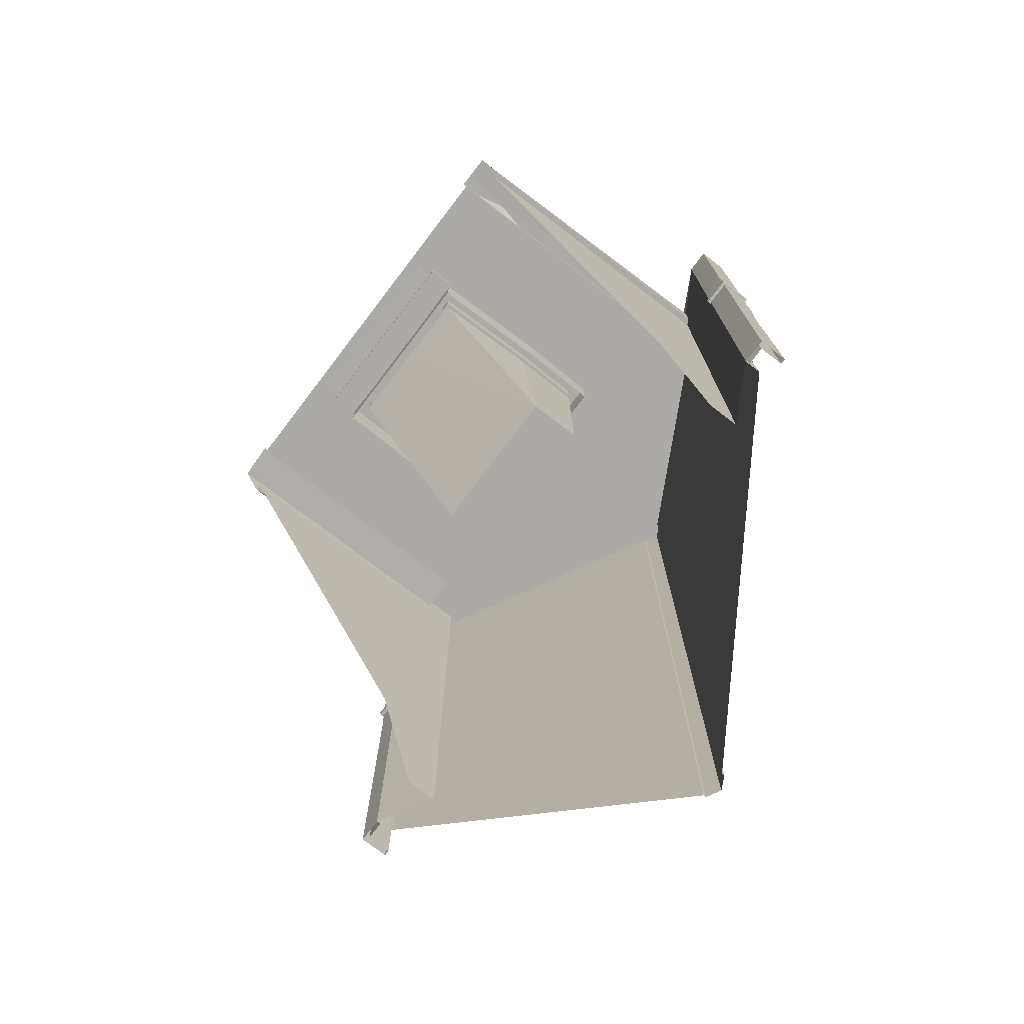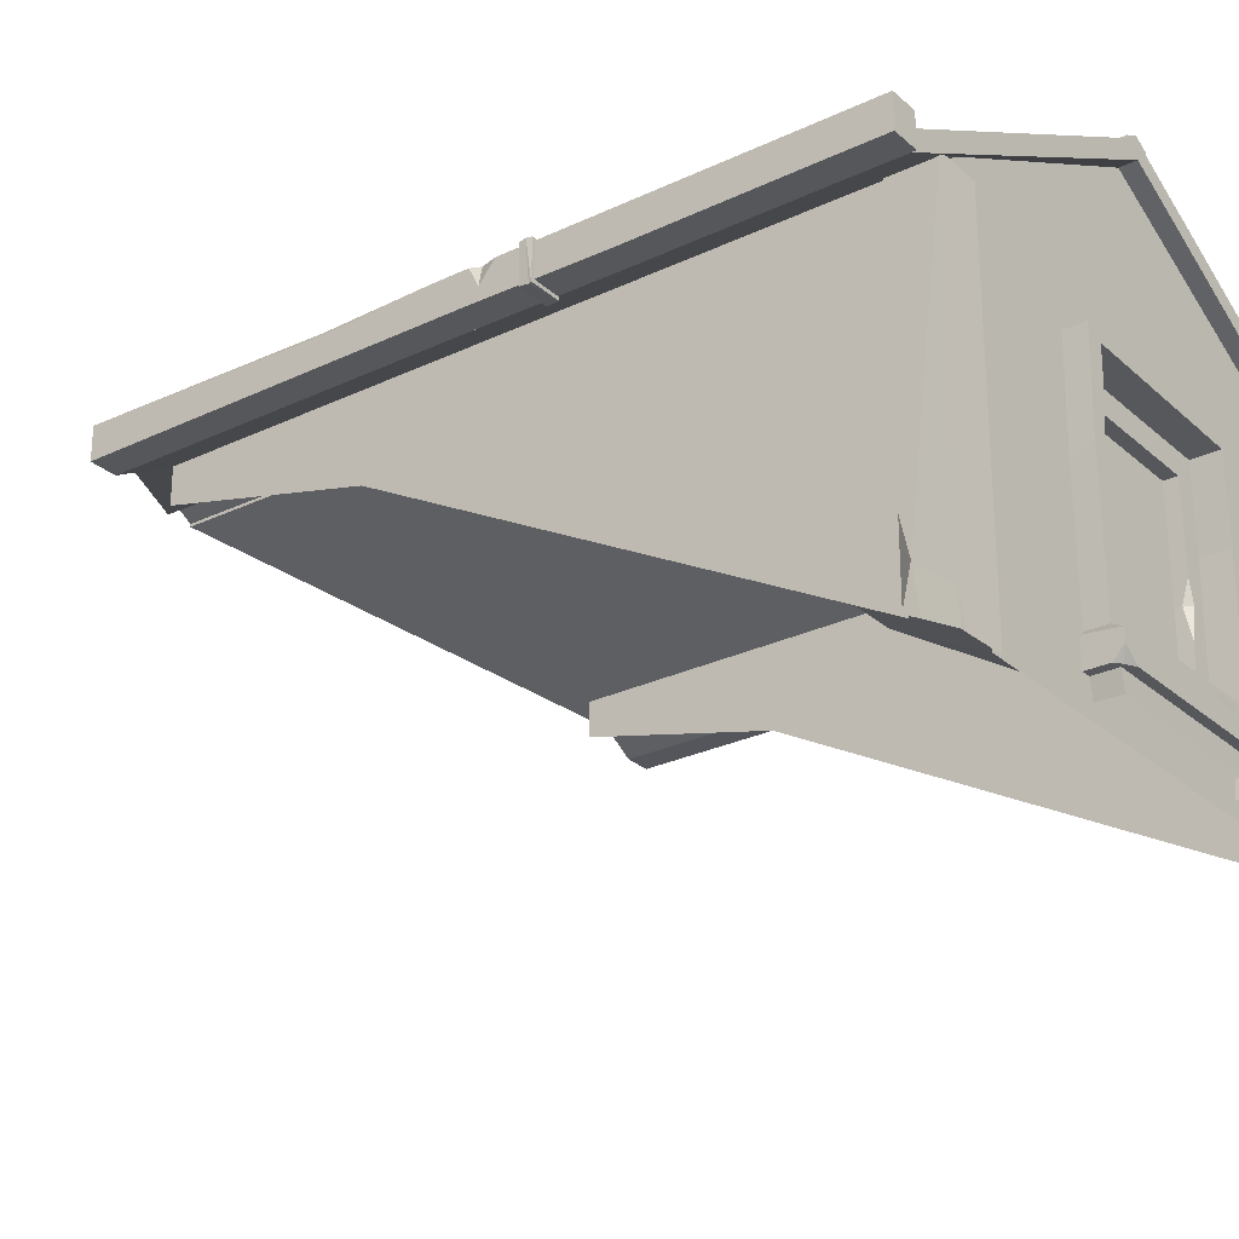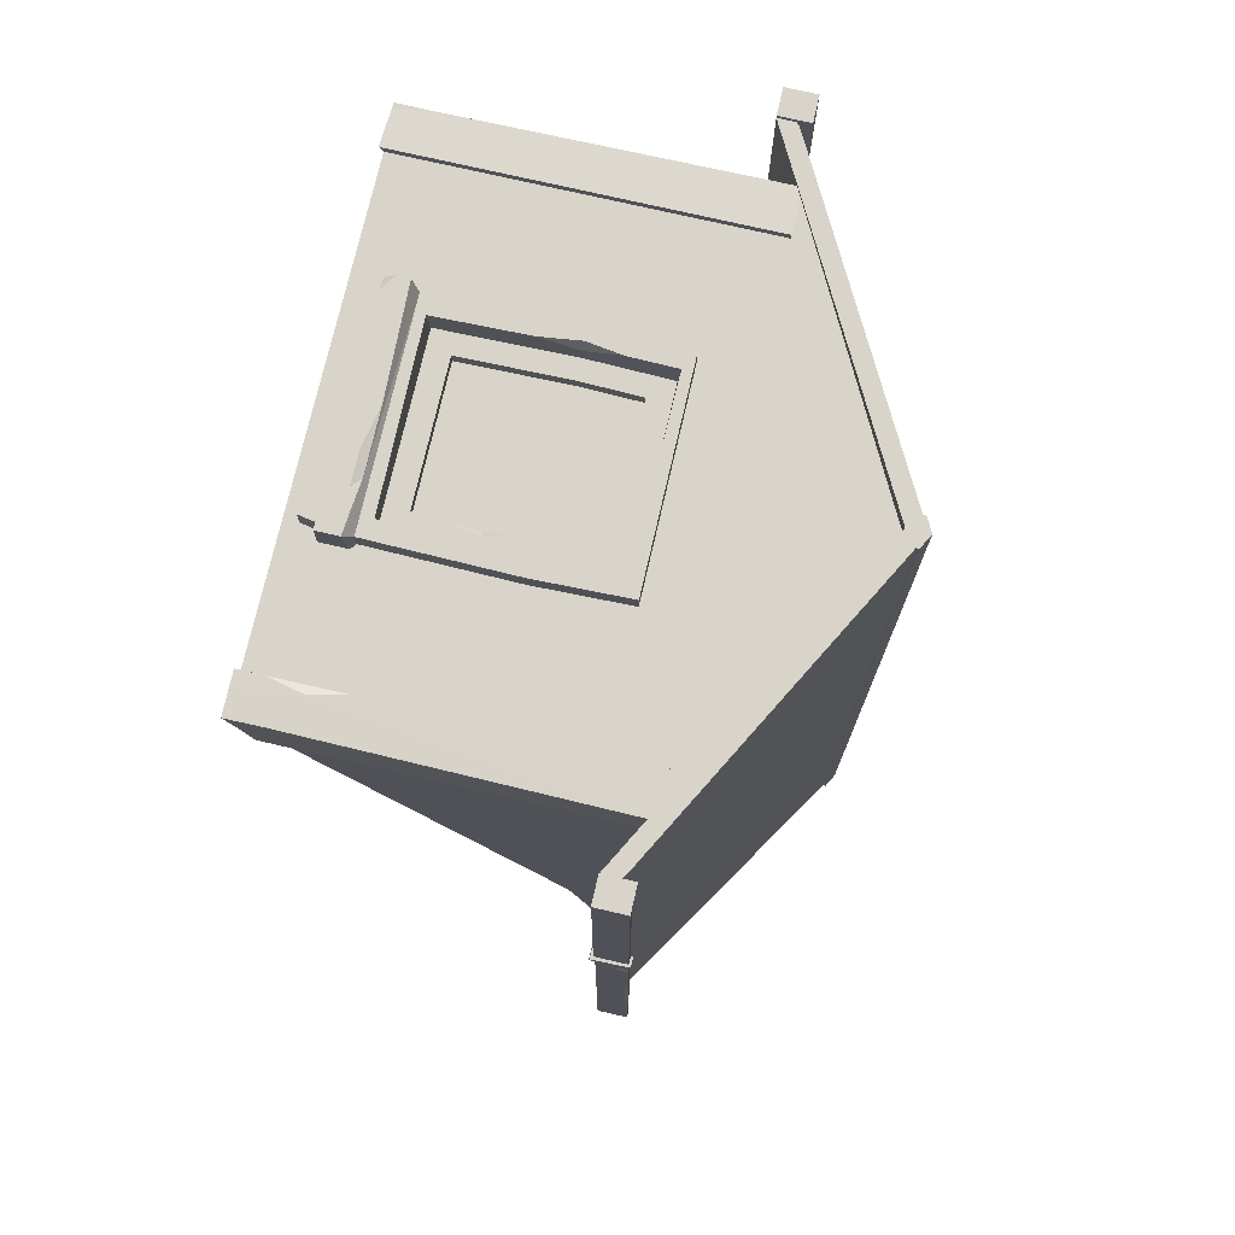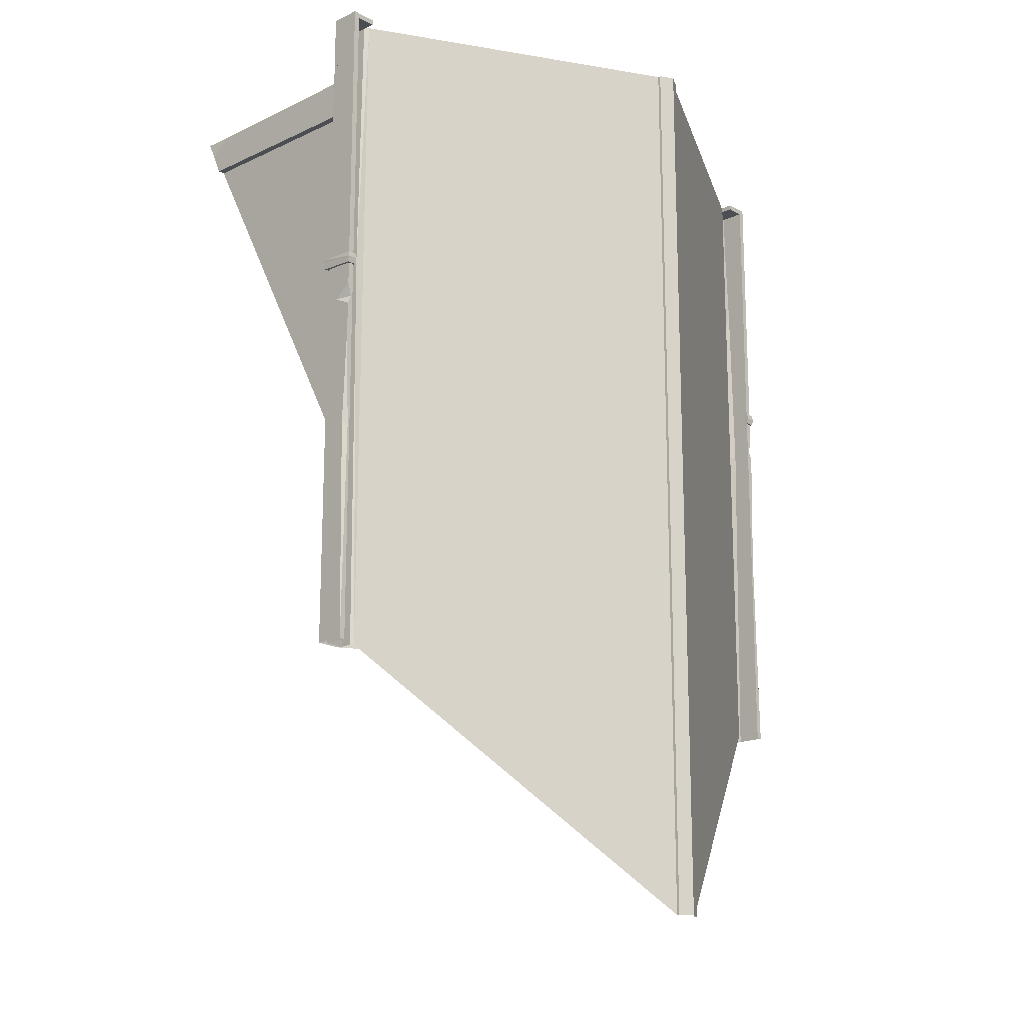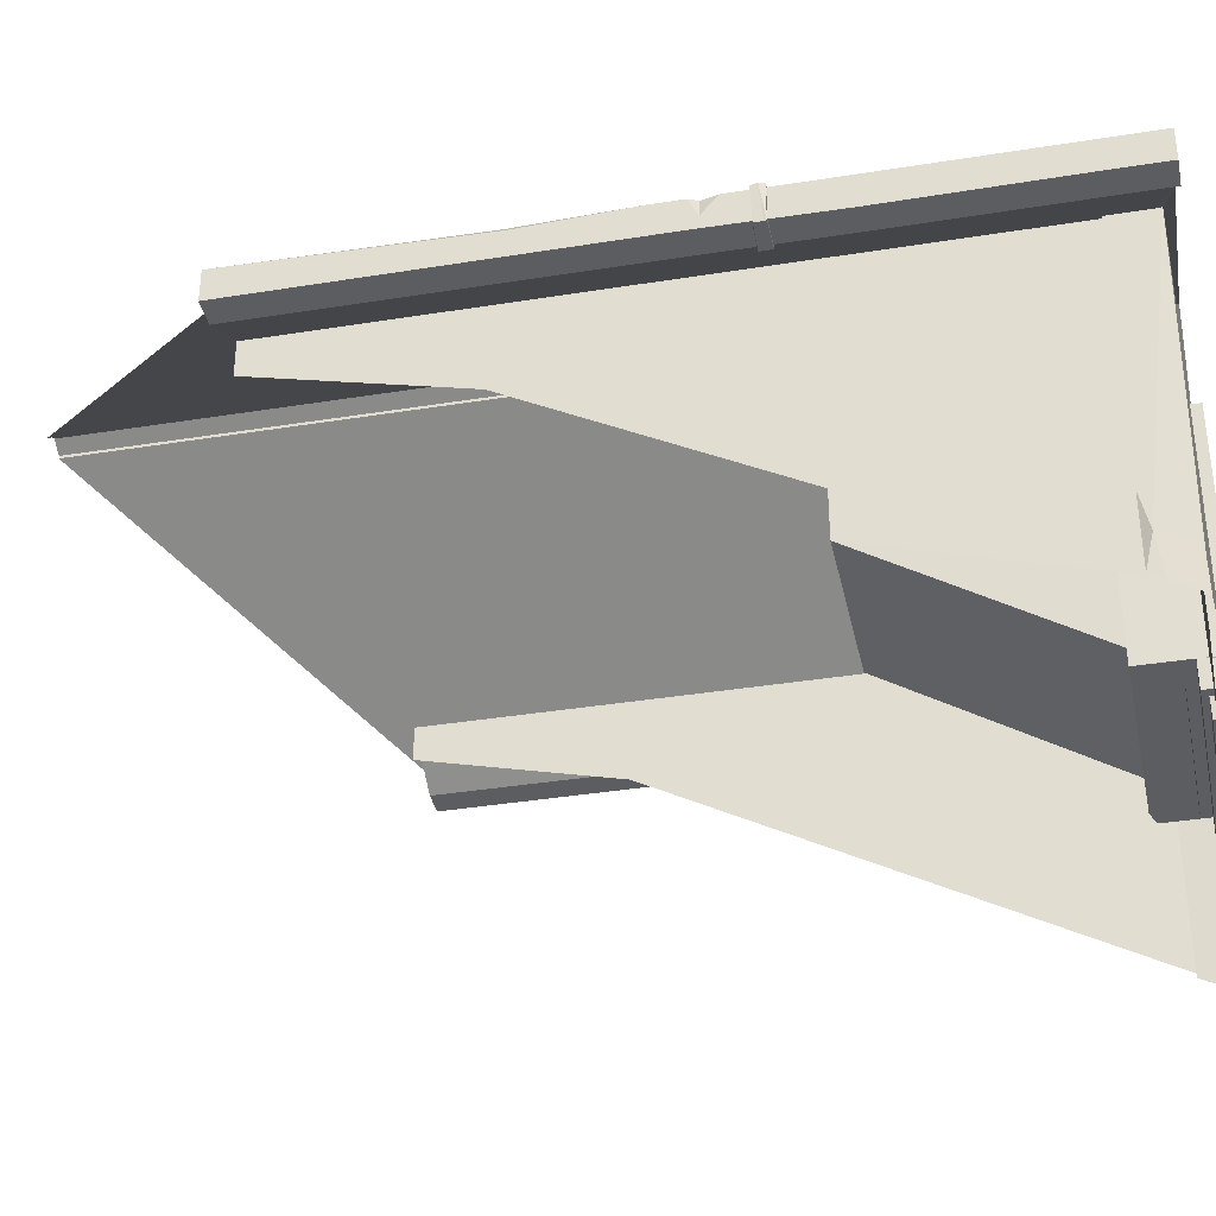
<metadata>
{"format":"obj","ext":"obj","renderer":"f3d","projection":"perspective","resolution":1024,"background":"white","views":[{"elev":-75.8,"azim":52.6,"up":"+Z"},{"elev":-26.7,"azim":-53.3,"up":"+Y"},{"elev":75.1,"azim":103.0,"up":"+Z"},{"elev":-17.3,"azim":133.0,"up":"+Z"},{"elev":-36.4,"azim":-78.1,"up":"+Y"}]}
</metadata>
<code>
v -145 32.89 230.1
v -145 32.89 -126.5
v 125 32.89 250.1
v -125 32.89 250.1
v -53.1 -109.9 250.1
v 53.1 -109.9 250.1
v -53.1 16.67 250.1
v 53.1 16.67 250.1
v 145 32.89 -126.5
v 145 32.89 230.1
v -145 51.54 230.1
v -125 51.54 250.1
v -149 51.54 254.1
v -149 51.54 230.1
v -125 51.54 254.1
v -149 -126.4 230.1
v -149 -88.6 230.1
v -149 -107.9 234.4
v -146.8 -108 230.1
v -148.6 -123.4 252.2
v 125 51.86 250.1
v 145 51.86 230.1
v 149 51.86 254.1
v 125 51.86 254.1
v 149 51.86 230.1
v 125 -126.4 254.1
v 125 -88.6 254.1
v 129.3 -107.9 254.1
v 125 -108 251.9
v 147.1 -123.4 253.8
v -145 -127.3 230.1
v -145 7.074 -19.87
v 125 -138 250.1
v -125 -138 250.1
v -65.97 -138 250.1
v 65.97 -138 250.1
v 145 7.074 -19.87
v 145 -127.3 230.1
v -145 -127.3 230.1
v -125 -138 250.1
v -125 -140.2 254.1
v -149 -127.3 230.1
v -149 -127.4 230.3
v -149 -131.1 237.3
v -146.6 -127.3 230.1
v -148.7 -139.2 252.4
v -145.5 -139.3 252.4
v -125 -138.7 251.4
v 125 -138 250.1
v 145 -127.3 230.1
v 149 -127.3 230.1
v 125 -140.1 254.1
v 127.4 -140.2 254.1
v 133.3 -140.2 254.1
v 125 -138.8 251.6
v 147.3 -140 253.8
v 147.9 -134.2 243
v 146.8 -127.3 230.1
v -0.000187 128.1 259
v -0.000187 140.2 259
v -0.000187 140.2 -267.8
v 7.812 134.4 259
v 7.812 134.4 -267.8
v -7.813 134.4 -267.8
v -7.813 134.4 259
v -7.813 136 259
v -7.813 136 -267.8
v 7.812 136 259
v 7.812 136 -267.8
v 7.812 134.4 251.8
v 7.812 136 251.8
v -0.000187 140.2 251.8
v -7.813 136 251.8
v -7.813 134.4 251.8
v -191.8 49.75 261.3
v -188.4 49.75 258.2
v -188.4 35.4 258.2
v -191.8 32.89 261.3
v -177.2 35.4 258.2
v -177.2 32.89 261.3
v -191.8 49.75 230.1
v -188.4 49.75 230.1
v -188.4 35.4 230.1
v -177.2 35.4 230.1
v -177.2 32.89 230.1
v -191.8 32.89 230.1
v -177.2 49.75 258.2
v -177.2 49.75 261.3
v -125 63.7 250.1
v -145 32.89 250.1
v -145 51.7 250.1
v -177.2 32.89 259
v -145 32.89 230.1
v -145 51.7 230.1
v -177.2 42.3 259
v -175.1 44.26 251.8
v -175.1 44.26 259
v -177.2 42.3 251.8
v -177.2 32.89 251.8
v -125 52.04 250.1
v -193.2 50.68 97.07
v -193.1 51.06 103.5
v -187.7 50.68 97.07
v -187.6 51.06 103.5
v -189.1 34 97.07
v -189.1 34 103.5
v -193.2 31.05 97.82
v -193.6 30.97 103.5
v -176.4 34 97.07
v -176.4 34 103.5
v -176.4 30.97 97.07
v -176.4 30.97 103.5
v -187.7 48.93 103.5
v -187.7 48.93 97.07
v -189.1 48.93 103.5
v -189.1 48.93 97.07
v -191.8 49.75 -126.5
v -188.4 49.75 -126.5
v -188.4 35.4 -126.5
v -191.8 32.89 -126.5
v -177.2 35.4 -126.5
v -177.2 32.89 -126.5
v -191.8 49.75 136
v -188.4 49.75 136
v -188.4 37.05 182.3
v -177.2 35.16 138.6
v -177.2 32.65 138.6
v -191.8 32.43 138.6
v -191.8 39.91 76.81
v -188.4 49.75 76.81
v -188.4 38.79 74.13
v -177.2 35.4 74.13
v -177.2 32.89 74.13
v -191.8 33.19 74.13
v -191.8 49.75 84.85
v -189.7 49.75 76.81
v -191.8 49.75 71.91
v -191.8 49.75 56.21
v -191.8 47.14 0.1228
v -189.8 49.75 -2.524
v -193.4 51.3 100.5
v -187.5 51.31 100.7
v -193.4 30.58 102.1
v -177.2 42.3 -126.5
v -177.2 32.89 -126.5
v -145 51.7 -126.5
v -175.7 43.88 -126.5
v -177.2 40.25 108.9
v -177.2 40.88 53.1
v -1.9e-05 128.1 250.1
v -0.000187 128.1 259
v 191.8 49.75 261.3
v 188.4 49.75 258.2
v 188.4 35.4 258.2
v 191.8 32.89 261.3
v 177.2 35.4 258.2
v 177.2 32.89 261.3
v 191.8 49.75 230.1
v 188.4 49.75 230.1
v 188.4 35.4 230.1
v 177.2 35.4 230.1
v 177.2 32.89 230.1
v 191.8 32.89 230.1
v 177.2 49.75 258.2
v 177.2 49.75 261.3
v 125 63.7 250.1
v 145 32.89 250.1
v 145 51.7 250.1
v 177.2 32.89 259
v 145 32.89 230.1
v 145 51.7 230.1
v 177.2 42.3 259
v 175.1 44.26 251.8
v 175.1 44.26 259
v 177.2 42.3 251.8
v 177.2 32.89 251.8
v 125 52.04 250.1
v 193.2 50.68 97.07
v 193.1 51.06 103.5
v 187.6 50.68 97.07
v 187.6 51.06 103.5
v 189.1 34 97.07
v 189.1 34 103.5
v 193.2 31.05 97.82
v 193.6 30.97 103.5
v 176.4 34 97.07
v 176.4 34 103.5
v 176.4 30.97 97.07
v 176.4 30.97 103.5
v 187.6 48.93 103.5
v 187.6 48.93 97.07
v 189.1 48.93 103.5
v 189.1 48.93 97.07
v 191.8 49.75 -126.5
v 188.4 49.75 -126.5
v 188.4 35.4 -126.5
v 191.8 32.89 -126.5
v 177.2 35.4 -126.5
v 177.2 32.89 -126.5
v 191.8 49.75 136
v 188.4 49.75 136
v 188.4 37.05 182.3
v 177.2 35.16 138.6
v 177.2 32.65 138.6
v 191.8 32.43 138.6
v 191.8 39.91 76.81
v 188.4 49.75 76.81
v 188.4 38.79 74.13
v 177.2 35.4 74.13
v 177.2 32.89 74.13
v 191.8 33.19 74.13
v 191.8 49.75 84.85
v 189.7 49.75 76.81
v 191.8 49.75 71.91
v 191.8 49.75 56.21
v 191.8 47.14 0.1229
v 189.8 49.75 -2.524
v 193.4 51.3 100.5
v 187.5 51.31 100.7
v 193.4 30.58 102.1
v 177.2 42.3 -126.5
v 177.2 32.89 -126.5
v 145 51.7 -126.5
v 175.7 43.88 -126.5
v 177.2 40.25 108.9
v 177.2 40.88 53.1
v 0.000149 128.1 259
v 7.812 134.4 -42.89
v 7.812 136 -42.89
v -0.000187 140.2 -42.89
v -7.813 136 -42.89
v -7.813 134.4 -42.89
v -175.6 43.96 -42.89
v 175.6 43.96 -42.89
v 58.14 22.88 261.2
v -58.14 22.88 261.2
v 59.47 -27.05 261.2
v -59.47 -27.05 261.2
v 58.14 -103.5 245
v 58.14 -103.5 261.2
v -58.14 -103.5 261.2
v -58.14 -103.5 245
v 61.06 -120.4 245
v -61.07 -120.4 245
v -57.82 -120.4 264.6
v 61.06 -120.4 267.8
v 61.06 -108 267.8
v 61.06 -105.5 245
v -61.07 -107.6 267.8
v -61.07 -105.5 245
v 56.11 -120.4 248.1
v -56.11 -120.4 248.1
v -56.11 -120.4 263
v 56.11 -120.4 263
v 54.3 -130.1 248.2
v -54.3 -130.1 248.2
v -54.3 -130.1 262.8
v 54.3 -130.1 262.8
v 49.34 -27.05 261.2
v -49.34 -27.05 255.6
v -48.85 17.67 261.2
v 48.24 16.33 261.2
v 48.24 -96.94 261.2
v -48.24 -98.19 261.2
v 49.34 -27.05 246.6
v -49.34 -27.05 246.6
v -48.24 16.33 246.6
v 48.24 16.33 246.6
v 48.24 -96.94 246.6
v -48.24 -96.94 246.6
v 38.3 -51.59 243
v -38.3 -27.05 246.6
v -37.44 4.277 246.6
v 37.44 4.277 246.6
v 37.44 -84.88 246.6
v -37.44 -84.88 246.6
v -0.000187 4.277 246.6
v -0.000187 -84.88 246.6
v -38.3 -27.05 233.8
v -37.44 4.277 233.8
v -0.000187 4.277 233.8
v -37.44 -84.88 233.8
v -0.000187 -84.88 233.8
v 38.3 -51.82 233.8
v 37.44 4.277 233.8
v 37.44 -84.88 233.8
v -49.34 -53.84 233.8
v -48.24 16.33 233.8
v -0.000195 16.33 233.8
v -48.24 -96.94 233.8
v -0.000195 -96.94 233.8
v 49.34 -27.05 233.8
v 48.24 16.33 233.8
v 47.73 -96.43 233.8
v -49.34 -52.03 222.8
v -48.24 16.33 104.1
v -48.24 -16.02 104.1
v 48.24 -16.02 104.1
v 48.4 16.67 104.1
v -59.47 -53.75 219
v -58.14 22.88 219
v -58.14 -103.5 219
v 59.47 -27.05 219
v 58.14 22.88 219
v -52.12 -27.05 261.2
v -49.34 -8.01 261.2
v -49.34 -48.72 261.2
v 38.3 -39.99 246.6
v 41.46 -51.59 246.6
v 38.3 -67.96 246.6
v 47.22 -106.7 267.8
v -1.327 -105.5 267.8
v 32.6 -105.7 265.3
v 20.81 -109.8 267.8
v 38.86 -110 267.8
v -61.07 -114.1 267.8
v -52.28 -120.4 267.8
v -61.07 -120.4 262.3
v 49.66 -103.5 219
v 58.14 -103.5 221.9
v 58.19 -91.22 219
f 3 4 7 8
f 3 8 6 36 33
f 4 34 35 5 7
f 6 5 35 36
f 10 38 37
f 15 41 48 12
f 14 17 13
f 19 45 42 16
f 13 17 18
f 20 18 44 46
f 17 19 16 18
f 11 19 17 14
f 11 39 45 19
f 13 20 47 41 15
f 13 18 20
f 12 48 40
f 25 51 58 22
f 24 27 23
f 29 55 52 26
f 23 27 28
f 30 28 54 56
f 27 29 26 28
f 21 29 27 24
f 21 49 55 29
f 23 30 57 51 25
f 23 28 30
f 22 58 50
f 46 47 20
f 42 43 16
f 43 44 18 16
f 56 57 30
f 52 53 26
f 53 54 28 26
f 1 32 31
f 10 37 9
f 68 71 72 60
f 74 65 66 73
f 65 60 66
f 73 66 60 72
f 70 71 68 62
f 62 68 60
f 65 59 60
f 62 60 59
f 69 229 228 63
f 61 230 229 69
f 67 231 230 61
f 74 73 231 232
f 76 87 79 77
f 76 82 81 75
f 77 83 76
f 79 84 83 77
f 80 85 84 79 87 88
f 78 86 85 80
f 75 81 86 78
f 76 83 82
f 78 80 88 75
f 75 88 87 76
f 89 91 100
f 94 91 92 85
f 91 94 93 90
f 89 92 91
f 95 92 151 65 97
f 85 99 98 148 149 144 145
f 96 97 65 74
f 98 95 97 96
f 99 92 95 98
f 90 4 100 91
f 101 141 142 103
f 103 142 104 113 114
f 141 108 102
f 102 108 106 115
f 116 101 103 114
f 105 106 110 109
f 143 112 108
f 108 112 110 106
f 111 107 105 109
f 114 113 115 116
f 116 115 106 105
f 107 101 116 105
f 102 115 113 104
f 136 137 129
f 131 119 118 130
f 81 86 83 82
f 132 121 119 131
f 133 122 121 132
f 134 120 122 133
f 86 85 84 83
f 82 124 123 81
f 83 125 82
f 84 126 125 83
f 85 127 126 84
f 86 128 127 85
f 81 123 128 86
f 135 136 129
f 125 131 130 124
f 126 132 131 125
f 127 133 132 126
f 128 134 133 127
f 128 123 135 129 134
f 124 130 136 135 123
f 130 118 117 140 138 137 136
f 140 139 138
f 82 125 124
f 134 129 137 138 139 120
f 120 139 117
f 117 139 140
f 112 111 109 110
f 107 143 141 101
f 142 141 102 104
f 141 143 108
f 111 112 143 107
f 74 232 233 96
f 2 93 94 146
f 146 94 85 145
f 149 148 96 233 147
f 144 149 147
f 96 148 98
f 150 151 92 89
f 153 154 156 164
f 153 152 158 159
f 154 153 160
f 156 154 160 161
f 157 165 164 156 161 162
f 155 157 162 163
f 152 155 163 158
f 153 159 160
f 155 152 165 157
f 152 153 164 165
f 166 177 168
f 171 162 169 168
f 168 167 170 171
f 166 168 169
f 172 174 62 227 169
f 162 222 221 226 225 175 176
f 173 70 62 174
f 175 173 174 172
f 176 175 172 169
f 167 168 177 3
f 178 180 219 218
f 180 191 190 181 219
f 218 179 185
f 179 192 183 185
f 193 191 180 178
f 182 186 187 183
f 220 185 189
f 185 183 187 189
f 188 186 182 184
f 191 193 192 190
f 193 182 183 192
f 184 182 193 178
f 179 181 190 192
f 213 206 214
f 208 207 195 196
f 158 159 160 163
f 209 208 196 198
f 210 209 198 199
f 211 210 199 197
f 163 160 161 162
f 159 158 200 201
f 160 159 202
f 161 160 202 203
f 162 161 203 204
f 163 162 204 205
f 158 163 205 200
f 212 206 213
f 202 201 207 208
f 203 202 208 209
f 204 203 209 210
f 205 204 210 211
f 205 211 206 212 200
f 201 200 212 213 207
f 207 213 214 215 217 194 195
f 217 215 216
f 159 201 202
f 211 197 216 215 214 206
f 197 194 216
f 194 217 216
f 189 187 186 188
f 184 178 218 220
f 219 181 179 218
f 218 185 220
f 188 184 220 189
f 70 173 234 228
f 9 223 171 170
f 223 222 162 171
f 226 224 234 173 225
f 221 224 226
f 173 175 225
f 100 177 166 150 89
f 150 166 169 227
f 3 177 100 4
f 2 32 1
f 228 229 71 70
f 229 230 72 71
f 230 231 73 72
f 232 231 67 64
f 233 232 64 147
f 228 234 224 63
f 303 237 240 239 320 321
f 243 248 247 246
f 316 245 317
f 245 316 318
f 248 243 244 250
f 240 247 248 239
f 241 313 240
f 242 250 249 241
f 239 248 250 242
f 243 251 252 244
f 246 254 251 243
f 251 255 256 252
f 252 256 257 253
f 253 257 258 254
f 254 258 255 251
f 305 260 306
f 236 261 262 235
f 235 262 259 237
f 240 263 264 241
f 307 260 305
f 237 259 263 240
f 261 267 268 262
f 262 268 265 259
f 263 269 270 264
f 259 265 269 263
f 266 272 273 267
f 267 277 268
f 308 271 309
f 269 275 278
f 270 276 272 266
f 309 271 310
f 278 276 270
f 269 278 270
f 277 274 268
f 267 273 277
f 272 279 280 273
f 273 280 281 277
f 276 282 279 272
f 278 283 282 276
f 277 281 285 274
f 275 286 283 278
f 279 287 288 280
f 280 288 289 281
f 282 290 287 279
f 283 291 290 282
f 285 293 292 284
f 281 289 293 285
f 284 292 294 286
f 286 294 291 283
f 296 299 289
f 293 299 298 292
f 292 298 294
f 297 290 291
f 301 300 238 236
f 304 301 236 235
f 300 302 242 241 238
f 303 304 235 237
f 298 291 294
f 298 297 291
f 288 296 289
f 289 299 293
f 239 242 302 319 320
f 238 305 306 261 236
f 260 266 267 261 306
f 264 270 266 260 307
f 241 264 307 305 238
f 274 285 284 271 308
f 268 274 308 309 265
f 265 309 310 275 269
f 271 284 286 275 310
f 311 313 315
f 313 312 314
f 313 314 315
f 246 247 311 315
f 245 253 254 246 317
f 244 252 253 245 318
f 316 249 250 244 318
f 314 312 249 316 317
f 246 315 314 317
f 313 311 247 240
f 241 249 312 313
f 287 295 297 296 288
f 290 297 295 287
f 296 297 298 299
v 43.49 -115.8 239.6
v -1.044 -115.8 239.6
v 43.49 10.55 239.6
v -1.044 10.55 239.6
v -45.58 -115.8 239.6
v -45.58 10.55 239.6
f 322 324 325 323
f 323 325 327 326

</code>
